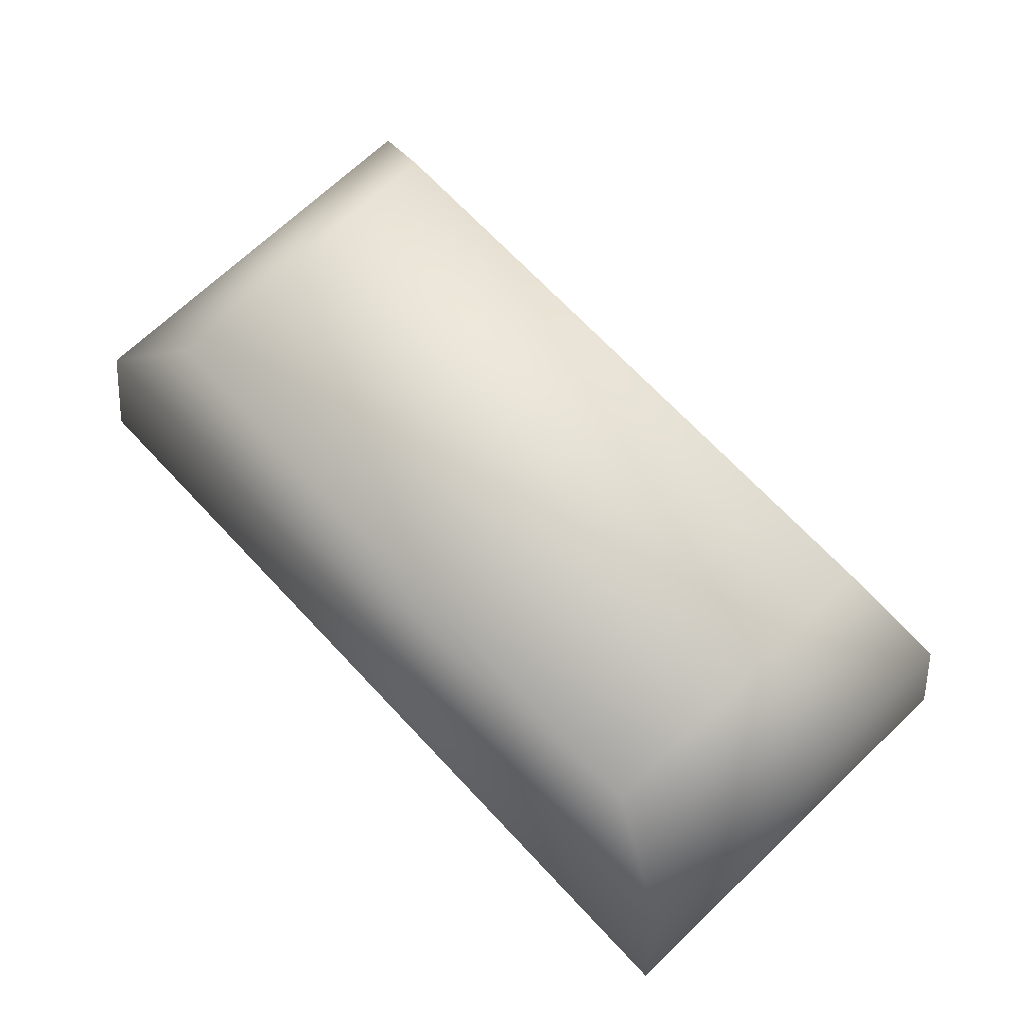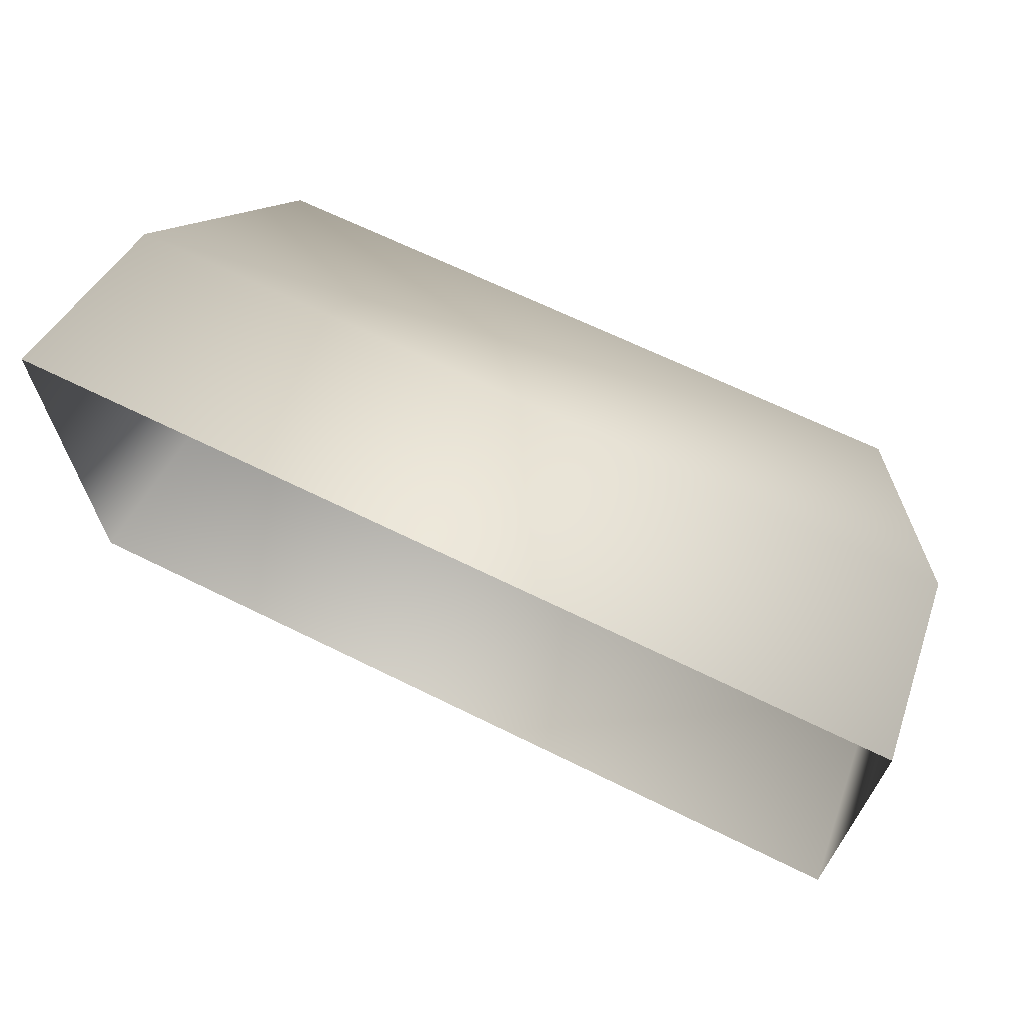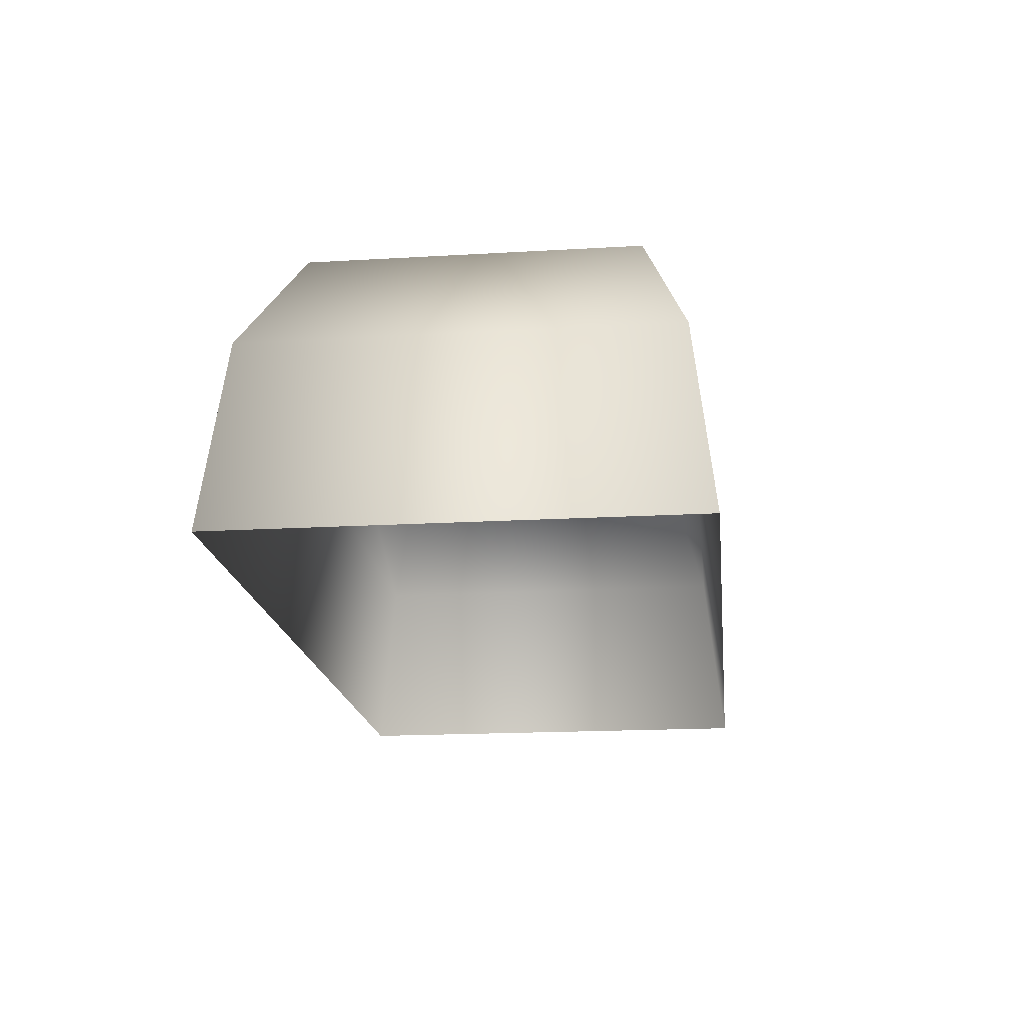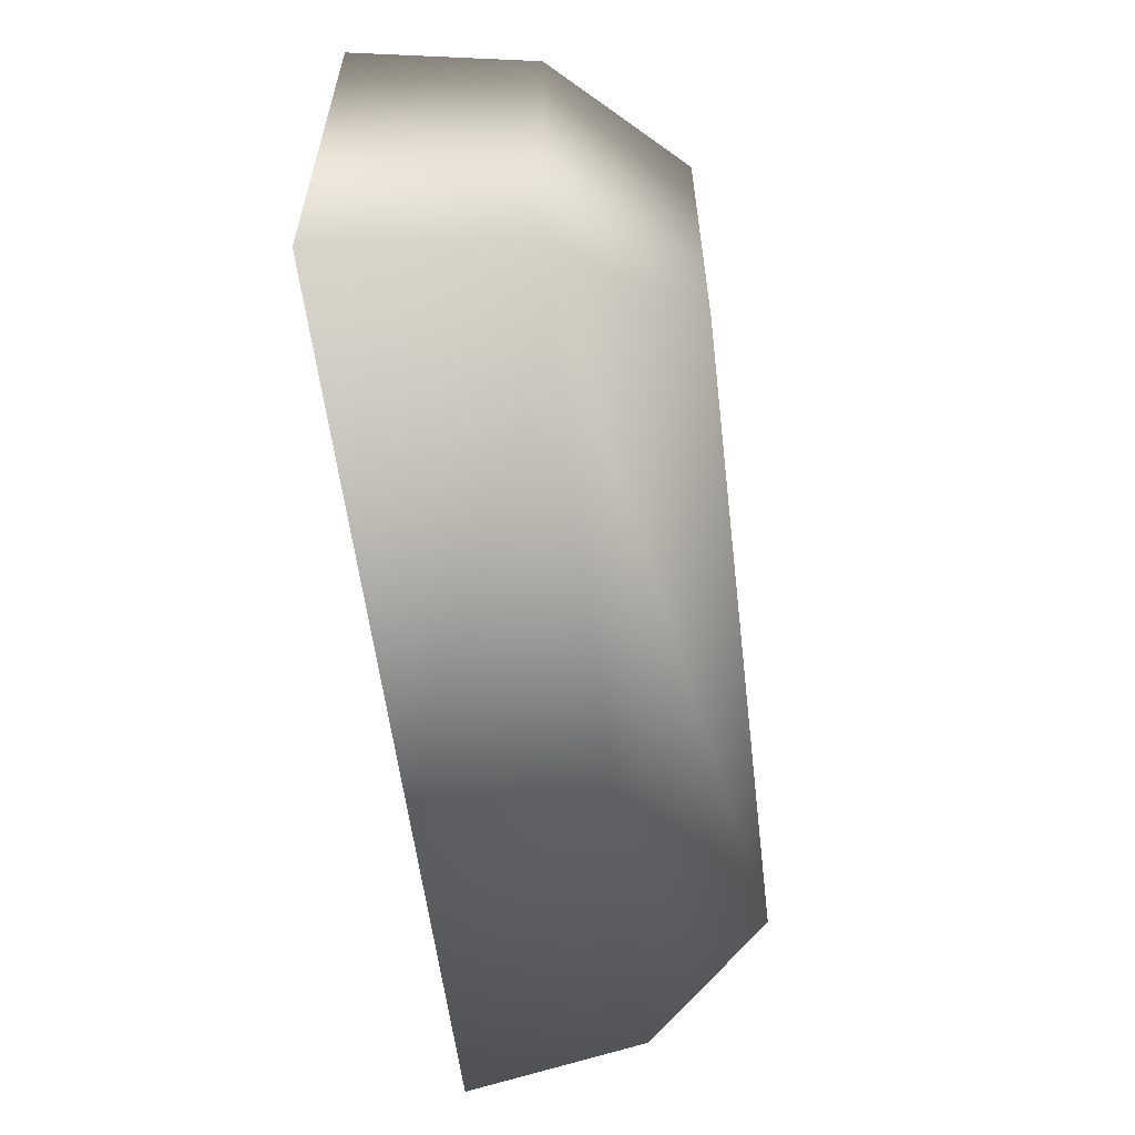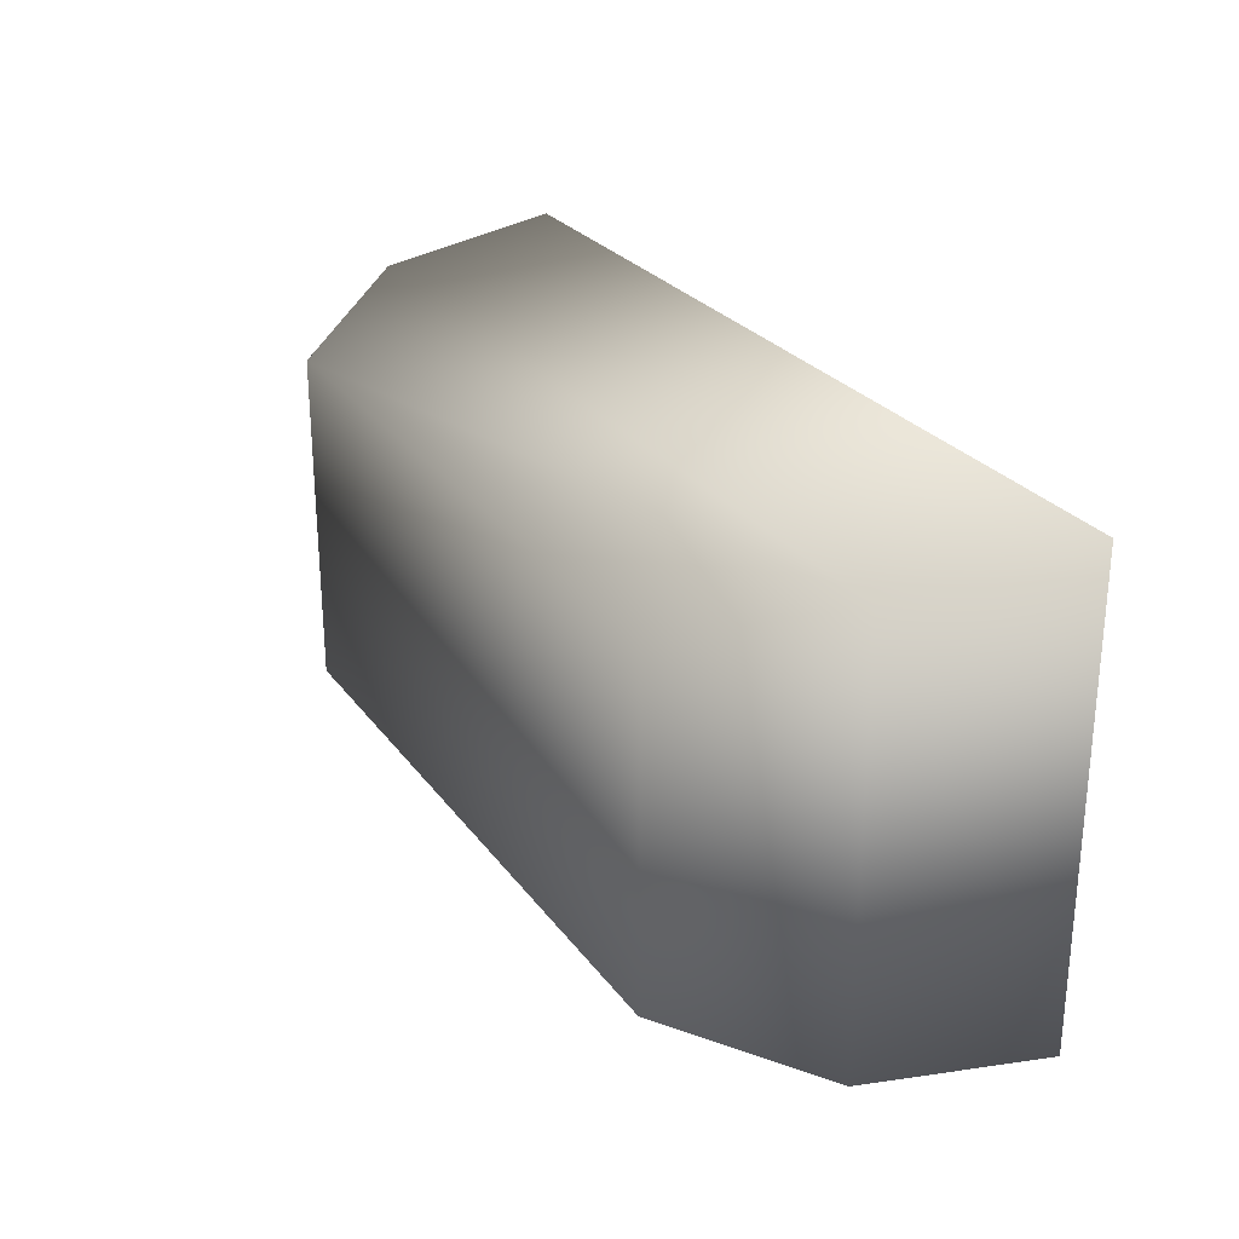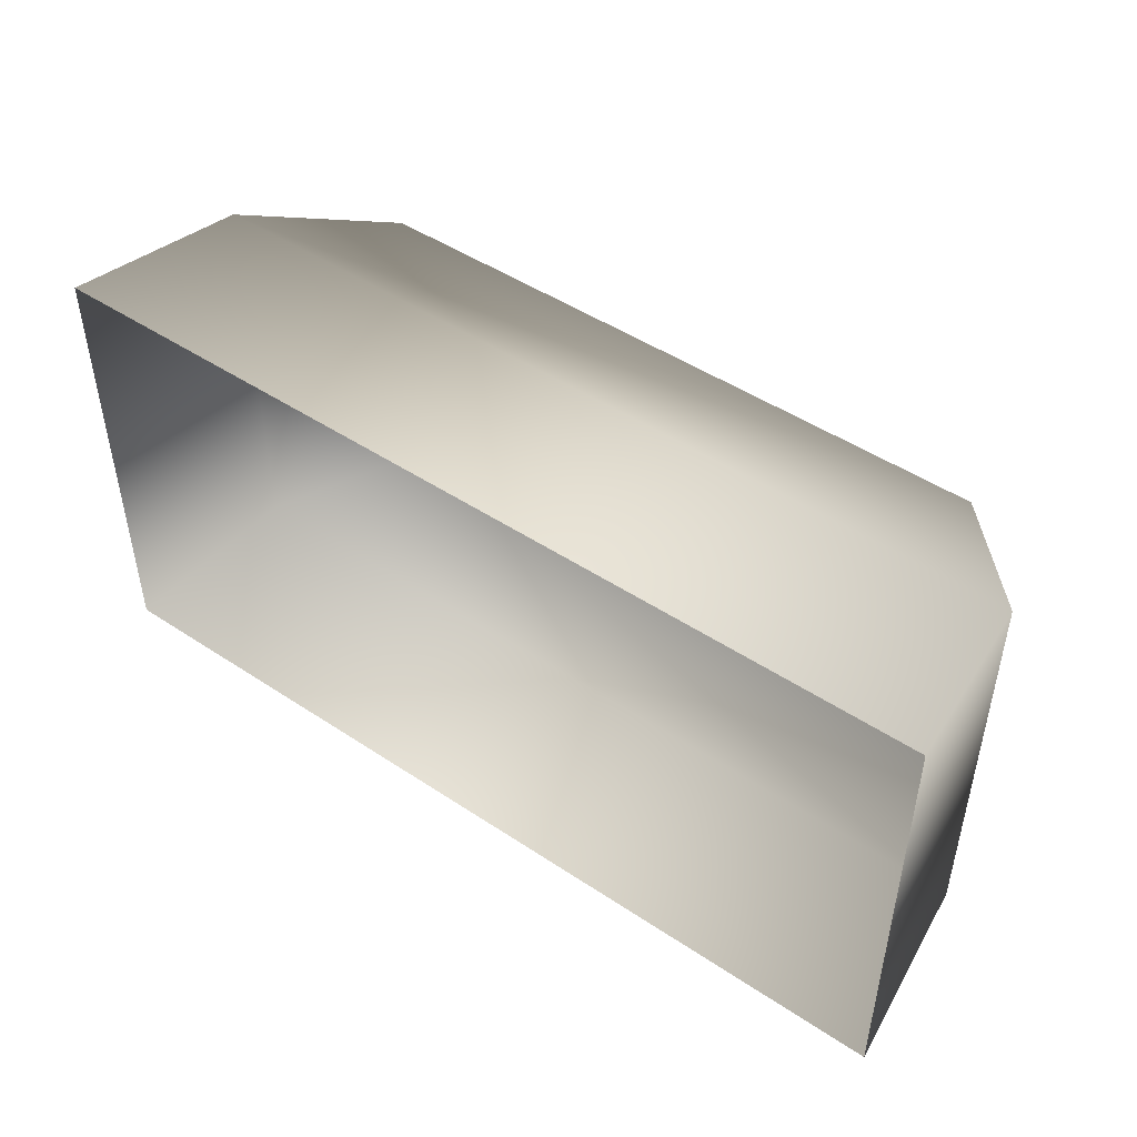
<metadata>
{"format":"obj","ext":"obj","renderer":"f3d","projection":"perspective","resolution":1024,"background":"white","views":[{"elev":70.3,"azim":46.6,"up":"+Y"},{"elev":66.0,"azim":26.4,"up":"+Z"},{"elev":-18.1,"azim":-83.5,"up":"+Y"},{"elev":-57.9,"azim":96.9,"up":"+Z"},{"elev":26.4,"azim":-118.0,"up":"+Z"},{"elev":47.8,"azim":36.7,"up":"+Z"}]}
</metadata>
<code>
o LR_Button_SoftRect_2_Cube.055
v -2 -0.6515 1
v -1.436 0.731 0.7182
v -2 -0.6515 -1
v -1.436 0.731 -0.7182
v 2 -0.6515 1
v 1.436 0.731 0.7182
v 2 -0.6515 -1
v 1.436 0.731 -0.7182
v -1.895 0.1663 0.9071
v -1.895 0.1663 -0.9071
v 1.895 0.1663 -0.9071
v 1.895 0.1663 0.9071
f 2 10 9
f 8 12 11
f 4 11 10
f 8 2 6
f 6 9 12
f 10 7 3
f 11 5 7
f 12 1 5
f 9 3 1
f 2 4 10
f 8 6 12
f 4 8 11
f 8 4 2
f 6 2 9
f 10 11 7
f 11 12 5
f 12 9 1
f 9 10 3

</code>
